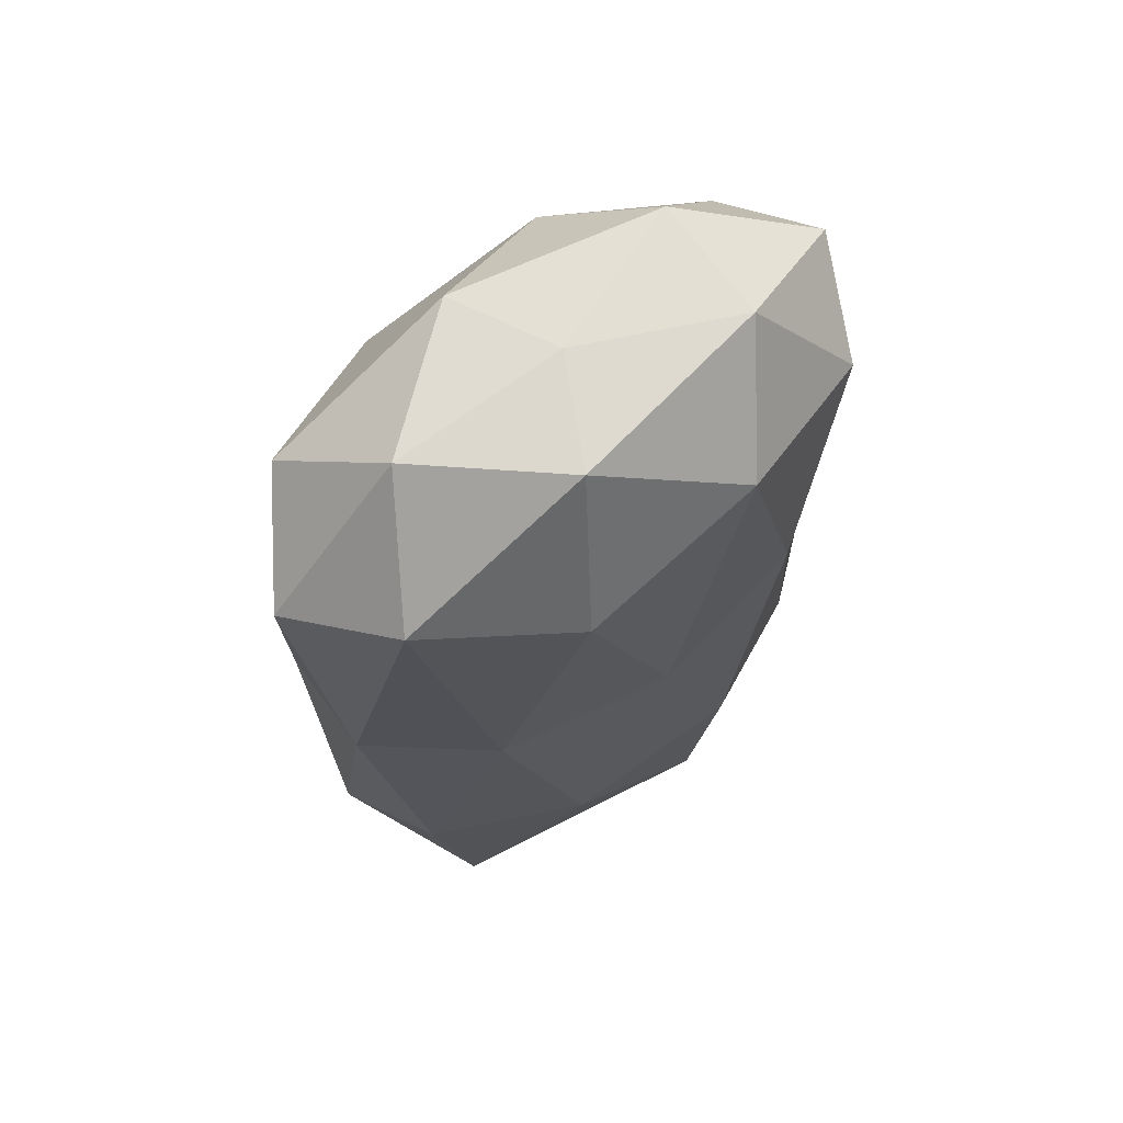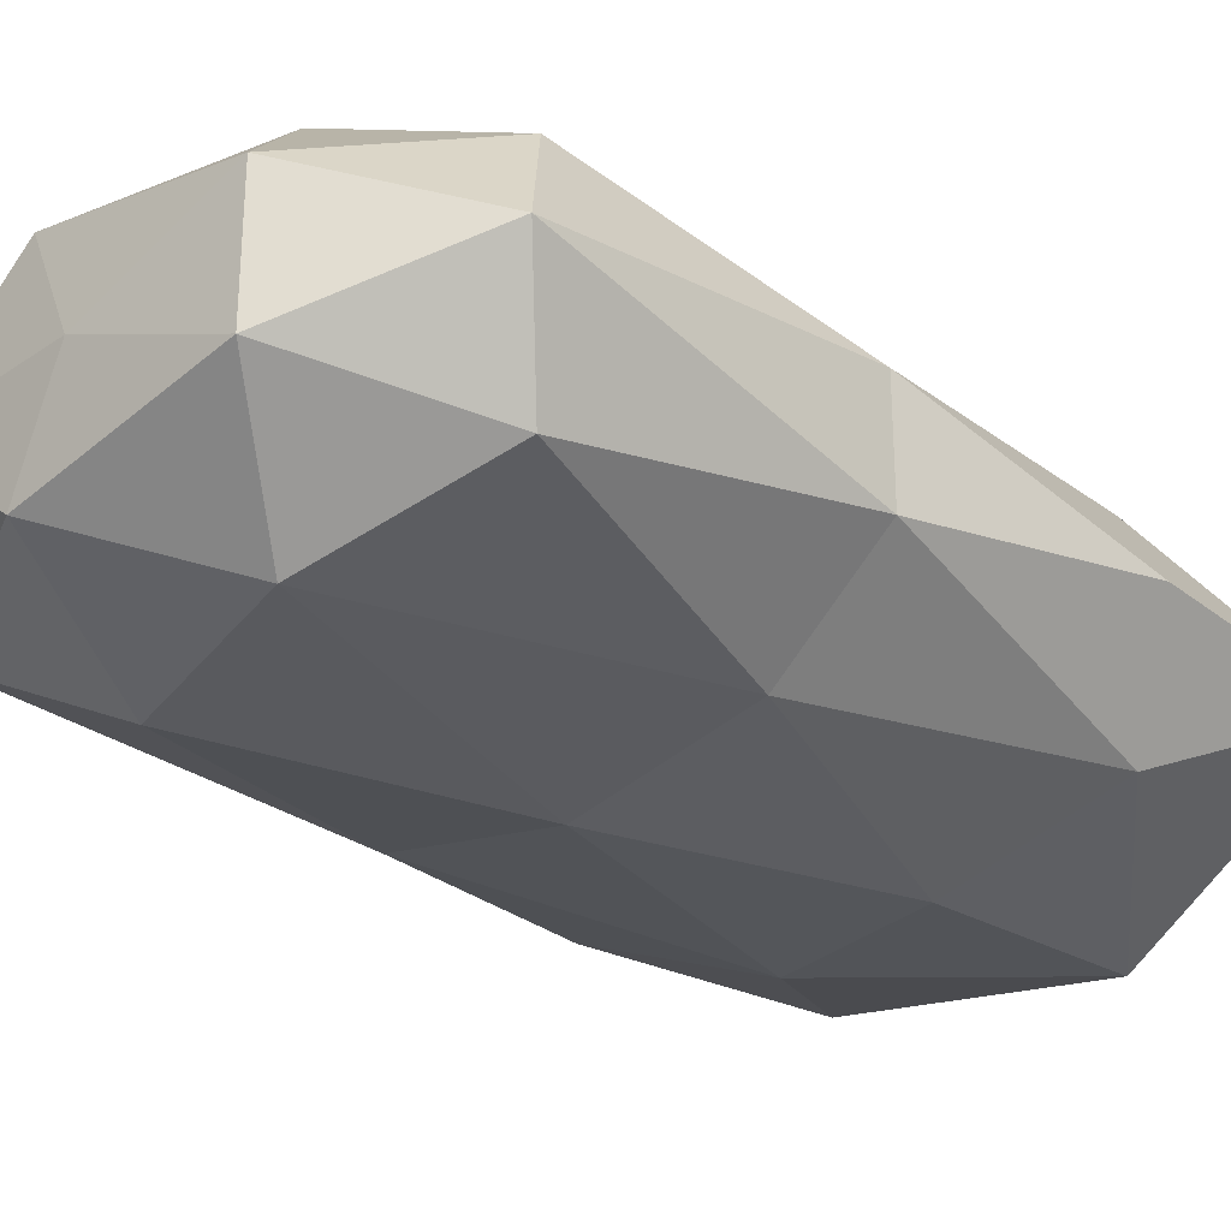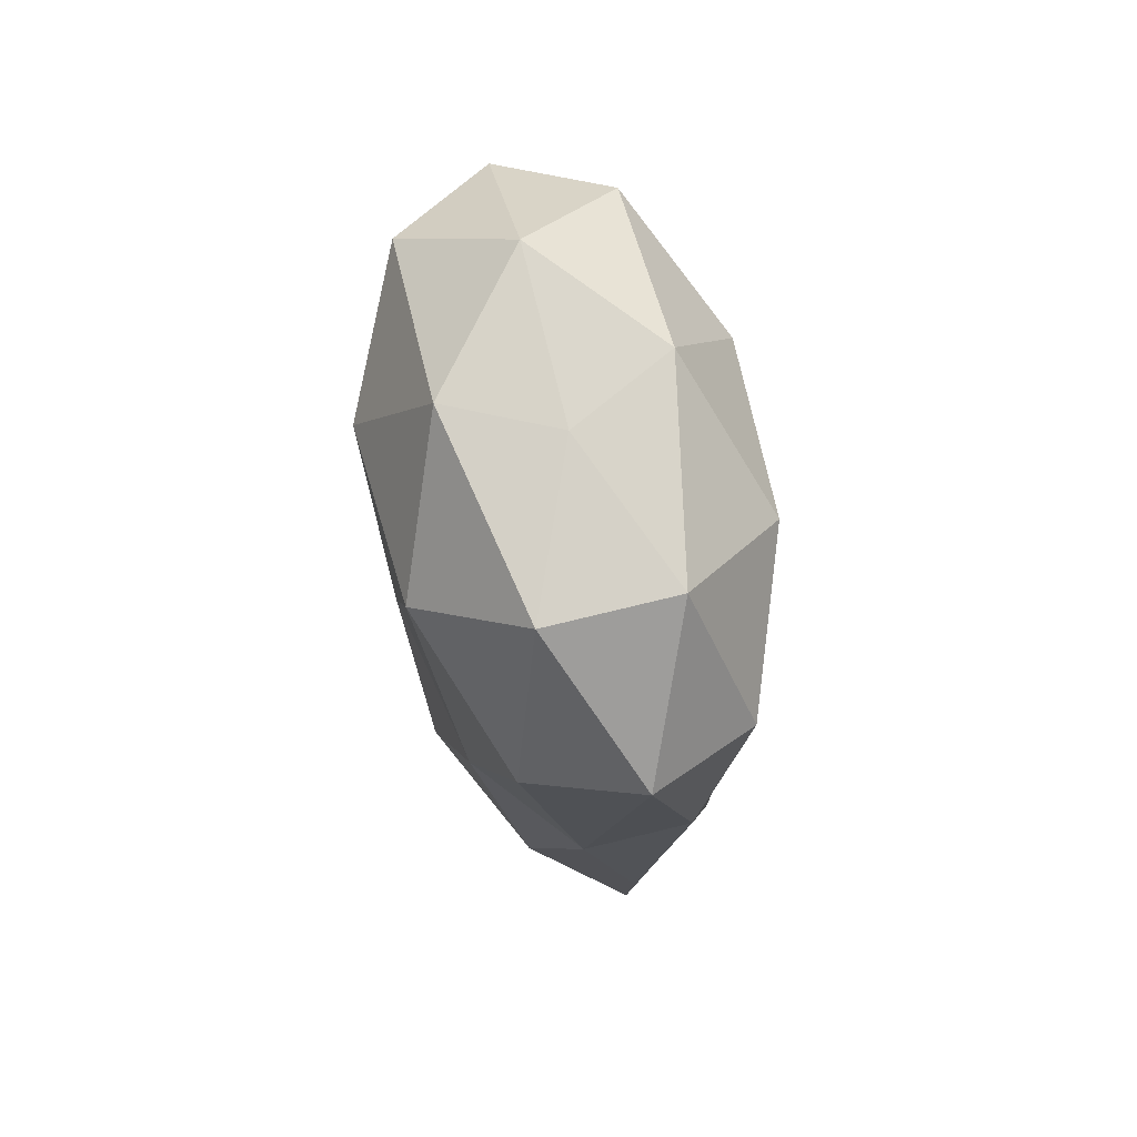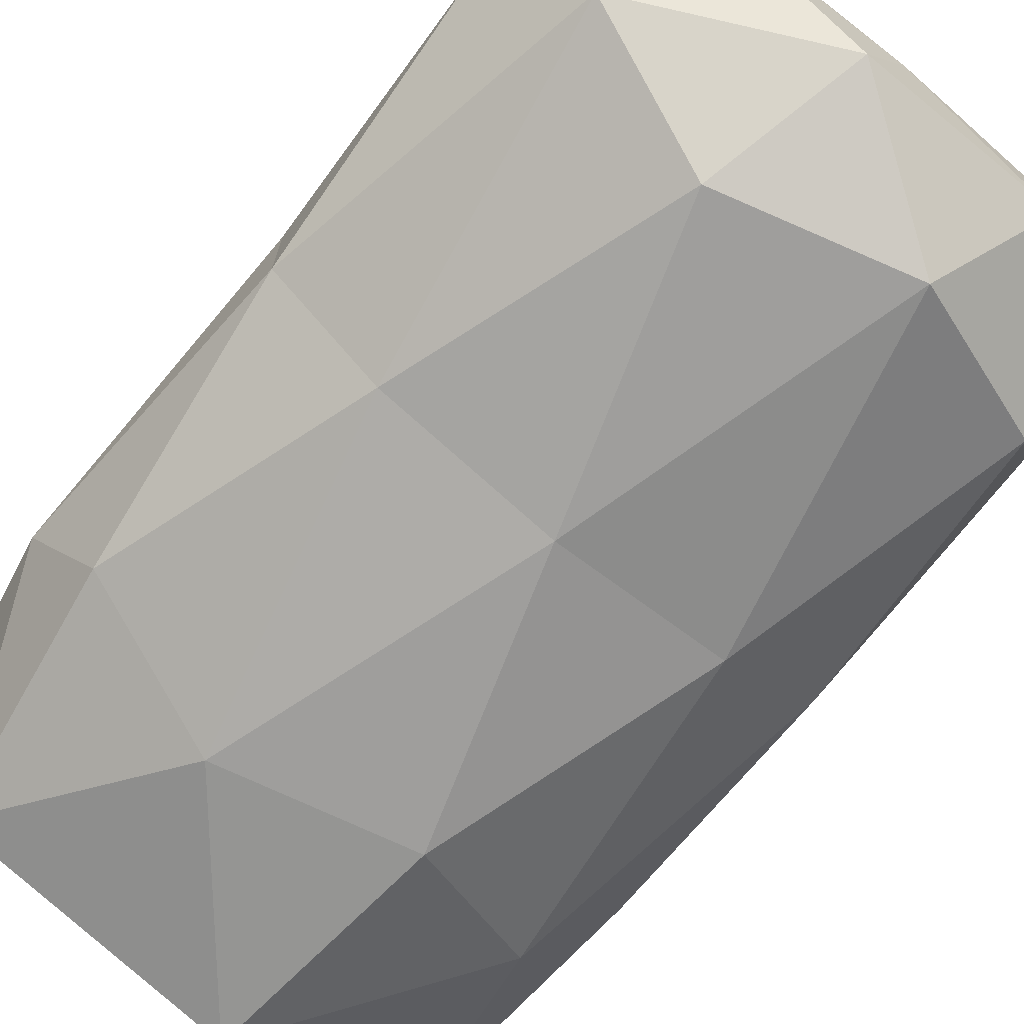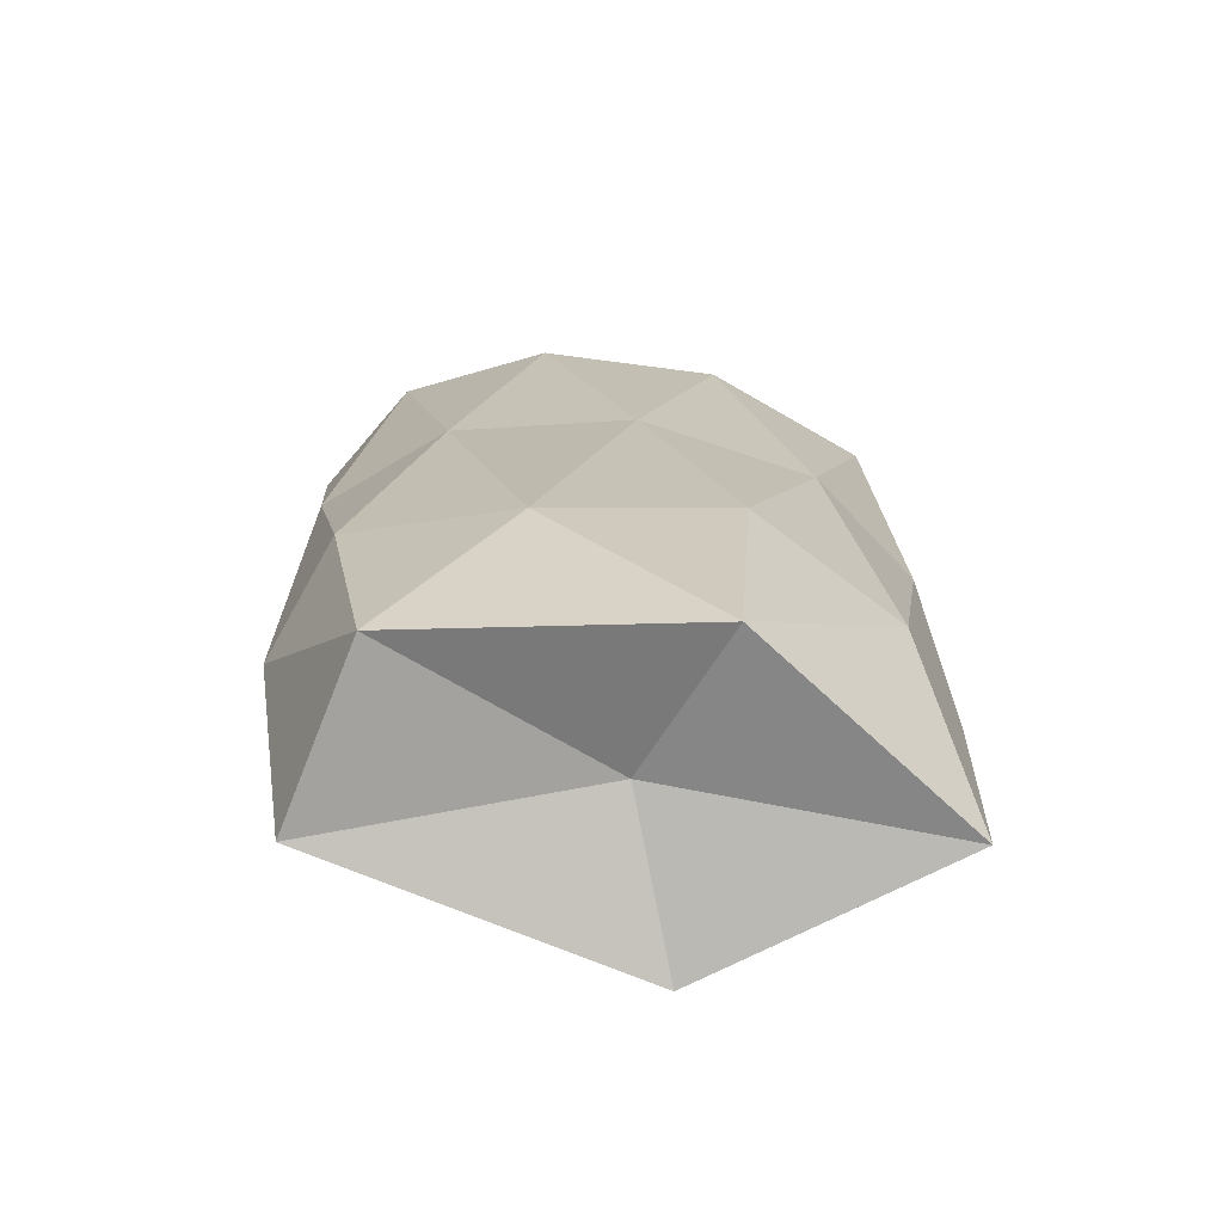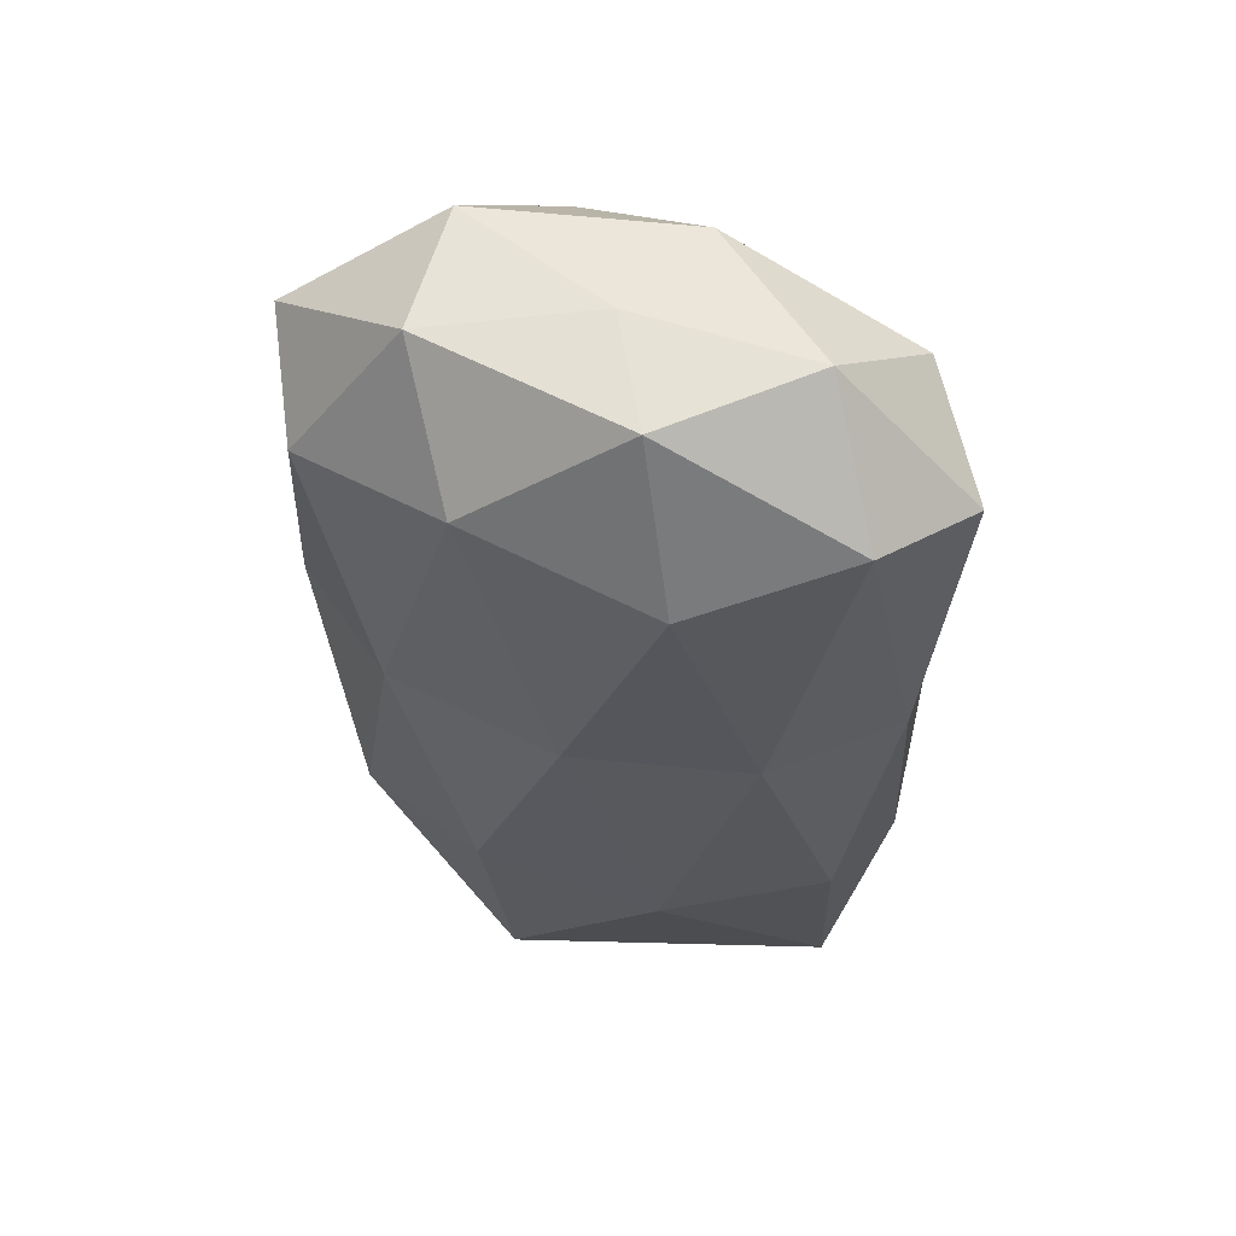
<metadata>
{"format":"obj","ext":"obj","renderer":"f3d","projection":"perspective","resolution":1024,"background":"white","views":[{"elev":68.6,"azim":144.1,"up":"+Y"},{"elev":-28.4,"azim":-136.8,"up":"+Z"},{"elev":76.4,"azim":-103.6,"up":"+Y"},{"elev":-71.1,"azim":140.3,"up":"+Z"},{"elev":-72.9,"azim":172.6,"up":"+Y"},{"elev":60.6,"azim":16.5,"up":"+Y"}]}
</metadata>
<code>
v  -0.086 0.063 0
v  -0.08 0.143 0.016
v  -0.08 0.143 -0.016
v  -0.086 0.063 0
v  -0.065 0.048 -0.03
v  -0.08 0.143 -0.016
v  -0.065 0.048 0.03
v  -0.086 0.063 0
v  -0.08 0.143 0.016
v  0.019 0.269 -0.03
v  -0.022 0.241 -0.048
v  -0.041 0.269 -0.019
v  -0.041 0.269 0.018
v  -0.082 0.241 0
v  -0.041 0.269 -0.019
v  0.055 0.269 0
v  0.074 0.241 -0.03
v  0.019 0.269 -0.03
v  0.019 0.269 0.03
v  0.074 0.241 0.03
v  0.055 0.269 0
v  -0.041 0.269 0.018
v  -0.022 0.241 0.048
v  0.019 0.269 0.03
v  -0.08 0.143 0.016
v  -0.08 0.143 -0.016
v  -0.082 0.241 0
v  -0.048 0.143 -0.042
v  0.004 0.143 -0.052
v  -0.022 0.241 -0.048
v  0.056 0.143 -0.042
v  0.089 0.143 -0.016
v  0.074 0.241 -0.03
v  0.089 0.143 0.016
v  0.056 0.143 0.042
v  0.074 0.241 0.03
v  0.004 0.143 0.052
v  -0.048 0.143 0.042
v  -0.022 0.241 0.048
v  -0.065 0.048 -0.03
v  -0.08 0.143 -0.016
v  -0.048 0.143 -0.042
v  0.056 0.143 -0.042
v  0.031 0.048 -0.048
v  0.004 0.143 -0.052
v  0.089 0.143 0.016
v  0.091 0.048 0
v  0.089 0.143 -0.016
v  0.004 0.143 0.052
v  0.031 0.048 0.048
v  0.056 0.143 0.042
v  -0.08 0.143 0.016
v  -0.065 0.048 0.03
v  -0.048 0.143 0.042
v  0.004 0.271 0
v  -0.041 0.269 -0.019
v  0.019 0.269 -0.03
v  -0.041 0.269 0.018
v  0.004 0.271 0
v  -0.041 0.269 -0.019
v  0.055 0.269 0
v  0.004 0.271 0
v  0.019 0.269 -0.03
v  0.019 0.269 0.03
v  0.004 0.271 0
v  0.055 0.269 0
v  0.019 0.269 0.03
v  -0.041 0.269 0.018
v  0.004 0.271 0
v  -0.069 0.226 -0.031
v  -0.082 0.241 0
v  -0.041 0.269 -0.019
v  -0.069 0.226 -0.031
v  -0.022 0.241 -0.048
v  -0.041 0.269 -0.019
v  -0.069 0.226 -0.031
v  -0.08 0.143 -0.016
v  -0.082 0.241 0
v  -0.048 0.143 -0.042
v  -0.069 0.226 -0.031
v  -0.022 0.241 -0.048
v  -0.08 0.143 -0.016
v  -0.048 0.143 -0.042
v  -0.069 0.226 -0.031
v  0.032 0.226 -0.051
v  0.019 0.269 -0.03
v  -0.022 0.241 -0.048
v  0.032 0.226 -0.051
v  0.074 0.241 -0.03
v  0.019 0.269 -0.03
v  0.032 0.226 -0.051
v  0.004 0.143 -0.052
v  -0.022 0.241 -0.048
v  0.056 0.143 -0.042
v  0.032 0.226 -0.051
v  0.074 0.241 -0.03
v  0.004 0.143 -0.052
v  0.056 0.143 -0.042
v  0.032 0.226 -0.051
v  0.095 0.226 0
v  0.055 0.269 0
v  0.074 0.241 -0.03
v  0.095 0.226 0
v  0.074 0.241 0.03
v  0.055 0.269 0
v  0.095 0.226 0
v  0.089 0.143 -0.016
v  0.074 0.241 -0.03
v  0.089 0.143 0.016
v  0.095 0.226 0
v  0.074 0.241 0.03
v  0.089 0.143 -0.016
v  0.089 0.143 0.016
v  0.095 0.226 0
v  0.032 0.226 0.051
v  0.019 0.269 0.03
v  0.074 0.241 0.03
v  0.032 0.226 0.051
v  -0.022 0.241 0.048
v  0.019 0.269 0.03
v  0.032 0.226 0.051
v  0.056 0.143 0.042
v  0.074 0.241 0.03
v  0.004 0.143 0.052
v  0.032 0.226 0.051
v  -0.022 0.241 0.048
v  0.056 0.143 0.042
v  0.004 0.143 0.052
v  0.032 0.226 0.051
v  -0.069 0.226 0.031
v  -0.041 0.269 0.018
v  -0.082 0.241 0
v  -0.022 0.241 0.048
v  -0.069 0.226 0.031
v  -0.041 0.269 0.018
v  -0.08 0.143 0.016
v  -0.069 0.226 0.031
v  -0.082 0.241 0
v  -0.069 0.226 0.031
v  -0.048 0.143 0.042
v  -0.022 0.241 0.048
v  -0.048 0.143 0.042
v  -0.08 0.143 0.016
v  -0.069 0.226 0.031
v  -0.023 0.063 -0.051
v  -0.048 0.143 -0.042
v  0.004 0.143 -0.052
v  -0.065 0.048 -0.03
v  -0.023 0.063 -0.051
v  -0.048 0.143 -0.042
v  -0.023 0.063 -0.051
v  0.031 0.048 -0.048
v  0.004 0.143 -0.052
v  0.078 0.063 -0.031
v  0.056 0.143 -0.042
v  0.089 0.143 -0.016
v  0.031 0.048 -0.048
v  0.078 0.063 -0.031
v  0.056 0.143 -0.042
v  0.078 0.063 -0.031
v  0.091 0.048 0
v  0.089 0.143 -0.016
v  0.078 0.063 0.031
v  0.089 0.143 0.016
v  0.056 0.143 0.042
v  0.091 0.048 0
v  0.078 0.063 0.031
v  0.089 0.143 0.016
v  0.078 0.063 0.031
v  0.031 0.048 0.048
v  0.056 0.143 0.042
v  -0.023 0.063 0.051
v  0.004 0.143 0.052
v  -0.048 0.143 0.042
v  0.031 0.048 0.048
v  -0.023 0.063 0.051
v  0.004 0.143 0.052
v  -0.023 0.063 0.051
v  -0.065 0.048 0.03
v  -0.048 0.143 0.042
o 0Mtl10
g 0Mtl10
f 57 56 55
f 58 59 60
f 63 62 61
f 66 65 64
f 69 68 67
f 70 71 72
f 75 74 73
f 76 77 78
f 79 80 81
f 84 83 82
f 87 86 85
f 90 89 88
f 91 92 93
f 94 95 96
f 99 98 97
f 102 101 100
f 105 104 103
f 106 107 108
f 109 110 111
f 114 113 112
f 117 116 115
f 120 119 118
f 121 122 123
f 124 125 126
f 129 128 127
f 130 131 132
f 135 134 133
f 136 137 138
f 139 140 141
f 144 143 142
f 145 146 147
f 150 149 148
f 153 152 151
f 154 155 156
f 159 158 157
f 162 161 160
f 163 164 165
f 168 167 166
f 171 170 169
f 172 173 174
f 177 176 175
f 180 179 178
f 1 2 3
f 6 5 4
f 9 8 7
f 10 11 12
f 15 14 13
f 16 17 18
f 19 20 21
f 22 23 24
f 27 26 25
f 30 29 28
f 33 32 31
f 36 35 34
f 39 38 37
f 40 41 42
f 43 44 45
f 46 47 48
f 49 50 51
f 52 53 54
v  -0.023 0.063 0.051
v  -0.016 -0.012 0.046
v  0.031 0.048 0.048
v  -0.065 0.048 0.03
v  -0.016 -0.012 0.046
v  -0.023 0.063 0.051
v  -0.082 -0.014 0
v  -0.086 0.063 0
v  -0.065 0.048 -0.03
v  -0.082 -0.014 0
v  -0.065 0.048 0.03
v  -0.086 0.063 0
v  0 0 0
v  -0.019 -0.011 -0.044
v  0.065 -0.011 -0.031
v  0 0 0
v  -0.082 -0.014 0
v  -0.019 -0.011 -0.044
v  0.078 -0.014 0.02
v  0 0 0
v  0.065 -0.011 -0.031
v  -0.016 -0.012 0.046
v  0 0 0
v  0.078 -0.014 0.02
v  -0.016 -0.012 0.046
v  -0.082 -0.014 0
v  0 0 0
v  -0.082 -0.014 0
v  -0.019 -0.011 -0.044
v  -0.065 0.048 -0.03
v  -0.019 -0.011 -0.044
v  0.065 -0.011 -0.031
v  0.031 0.048 -0.048
v  0.065 -0.011 -0.031
v  0.078 -0.014 0.02
v  0.091 0.048 0
v  0.078 -0.014 0.02
v  -0.016 -0.012 0.046
v  0.031 0.048 0.048
v  -0.016 -0.012 0.046
v  -0.082 -0.014 0
v  -0.065 0.048 0.03
v  -0.023 0.063 -0.051
v  -0.019 -0.011 -0.044
v  -0.065 0.048 -0.03
v  0.031 0.048 -0.048
v  -0.019 -0.011 -0.044
v  -0.023 0.063 -0.051
v  0.078 0.063 -0.031
v  0.065 -0.011 -0.031
v  0.031 0.048 -0.048
v  0.091 0.048 0
v  0.065 -0.011 -0.031
v  0.078 0.063 -0.031
v  0.078 0.063 0.031
v  0.078 -0.014 0.02
v  0.091 0.048 0
v  0.031 0.048 0.048
v  0.078 -0.014 0.02
v  0.078 0.063 0.031
o 0Mtl11
g 0Mtl11
f 223 224 225
f 226 227 228
f 229 230 231
f 232 233 234
f 235 236 237
f 238 239 240
f 181 182 183
f 184 185 186
f 187 188 189
f 190 191 192
f 193 194 195
f 196 197 198
f 199 200 201
f 202 203 204
f 205 206 207
f 210 209 208
f 213 212 211
f 216 215 214
f 219 218 217
f 222 221 220

</code>
